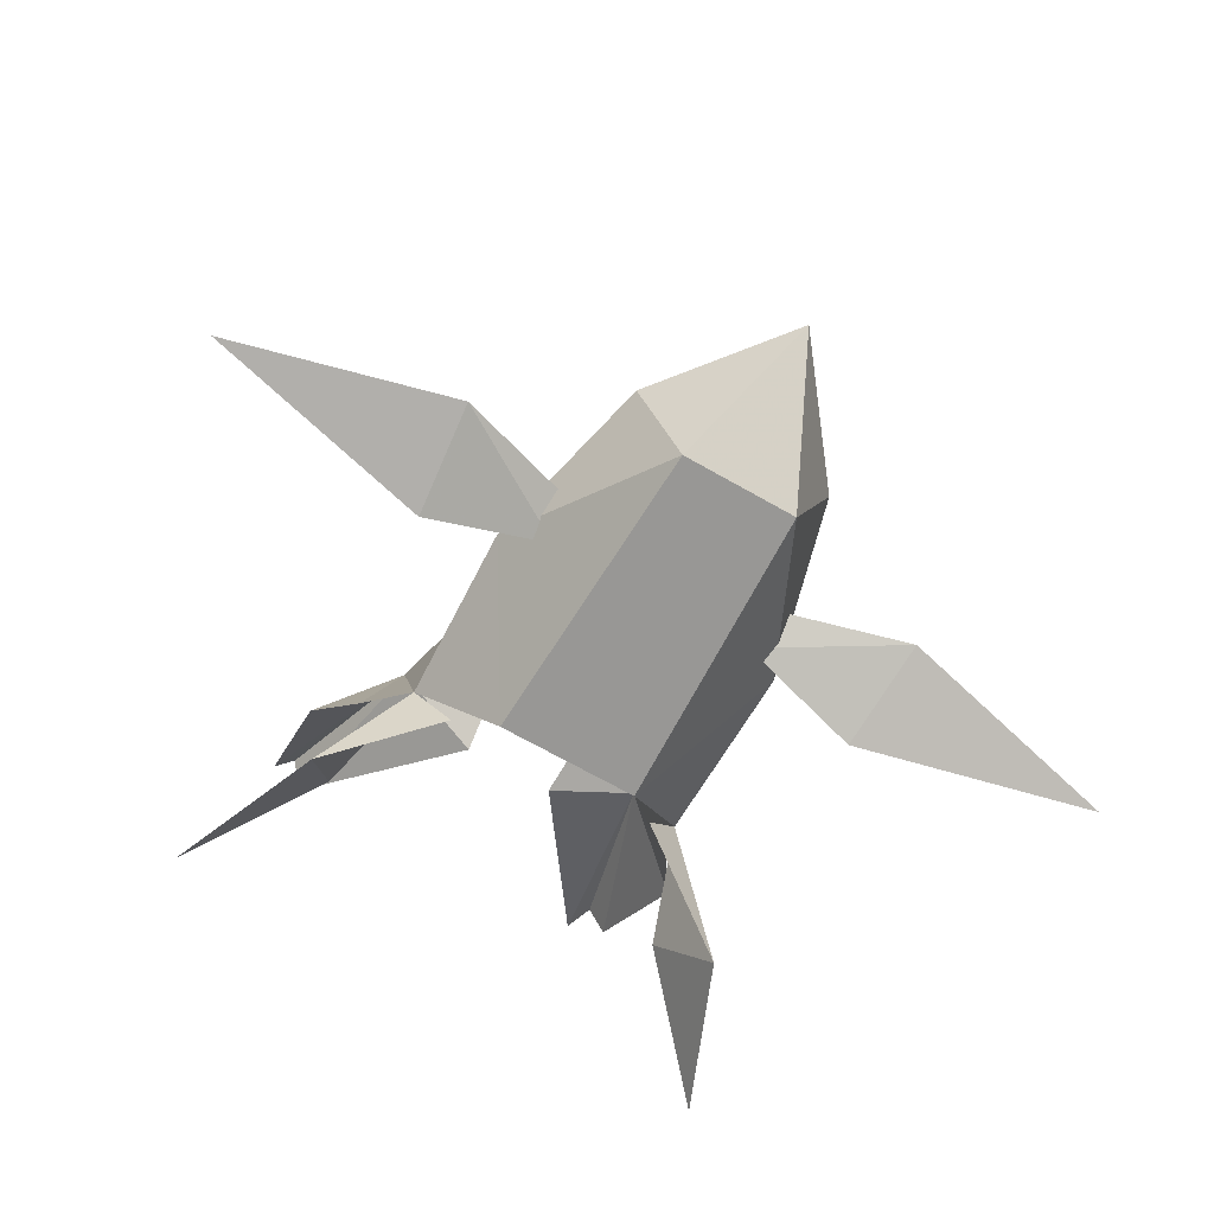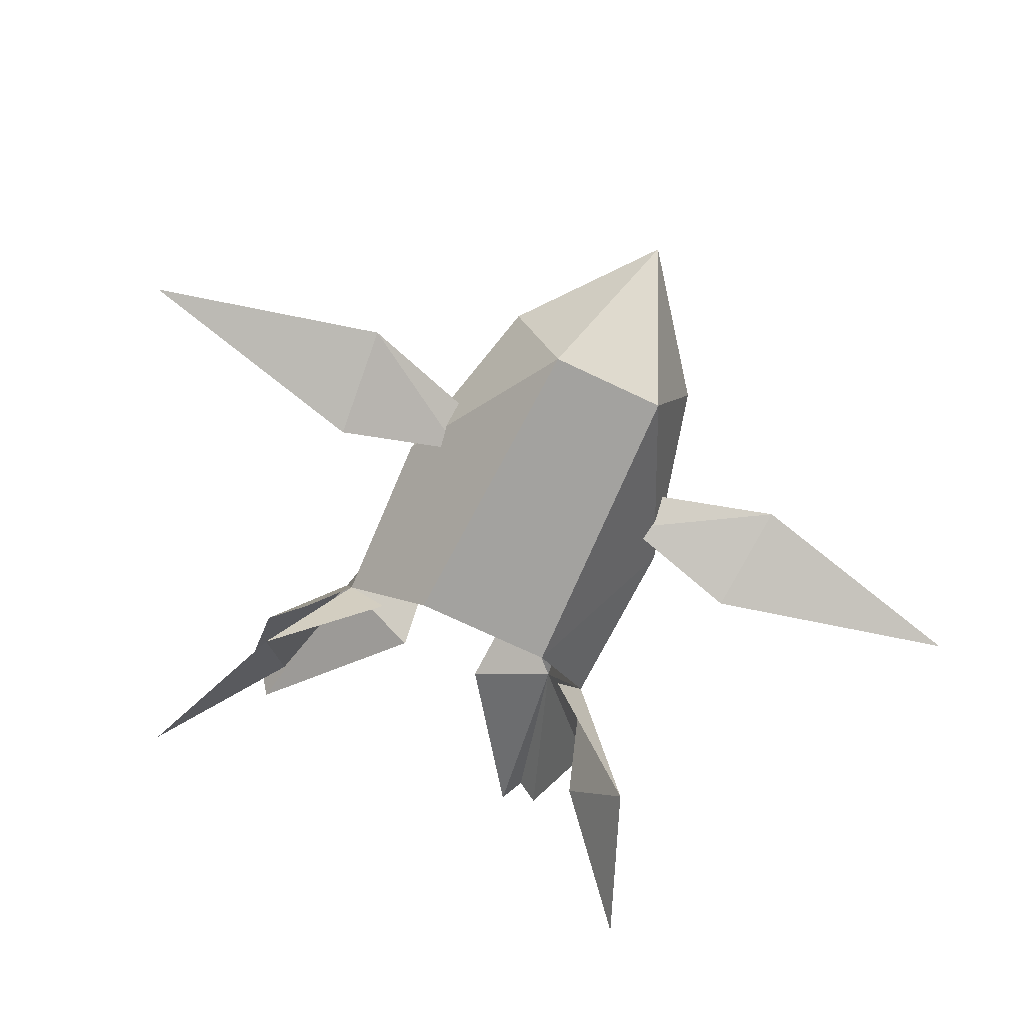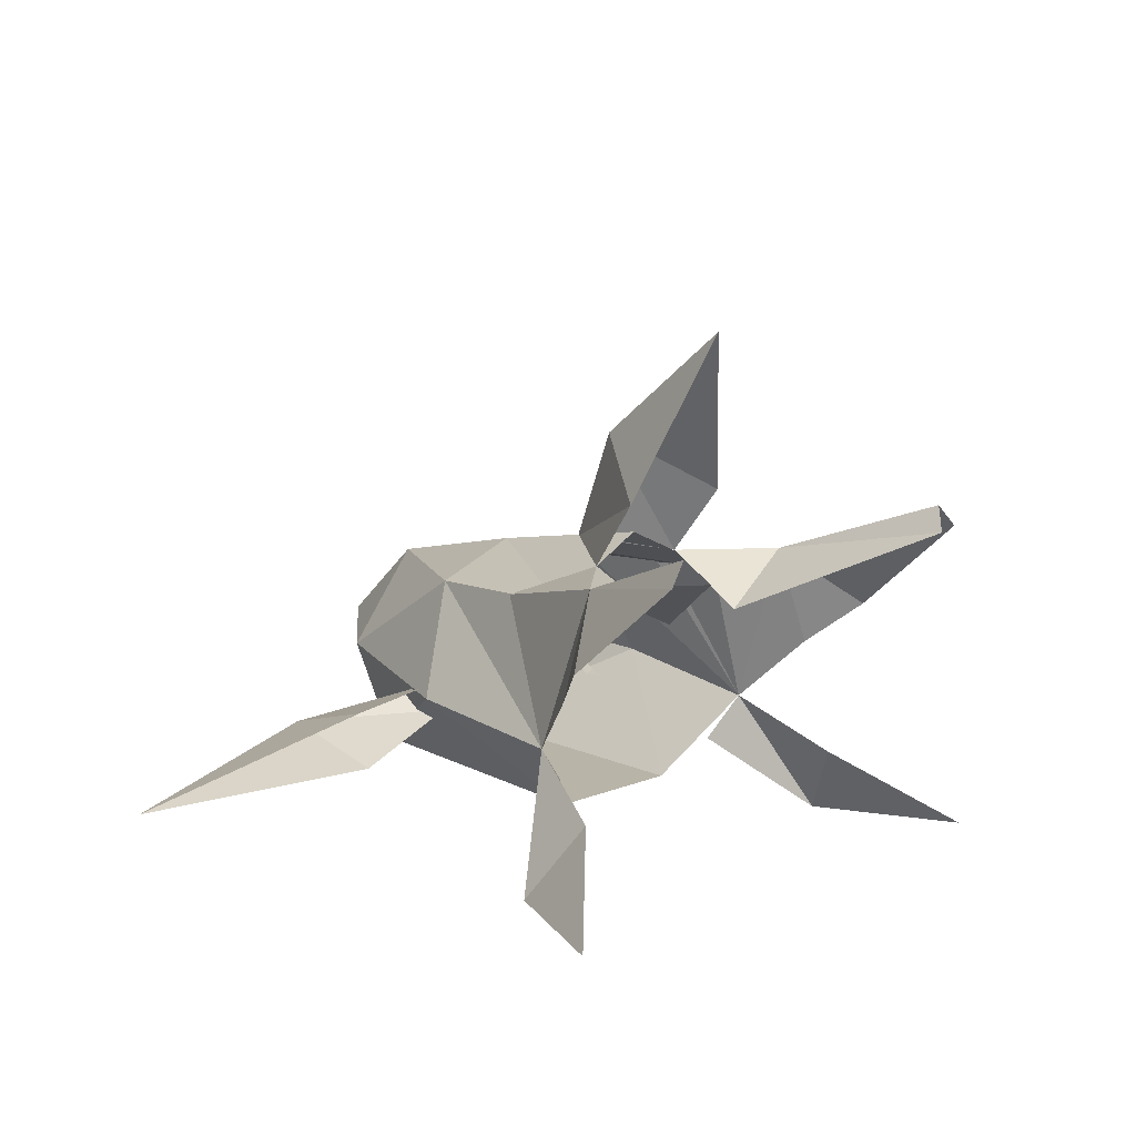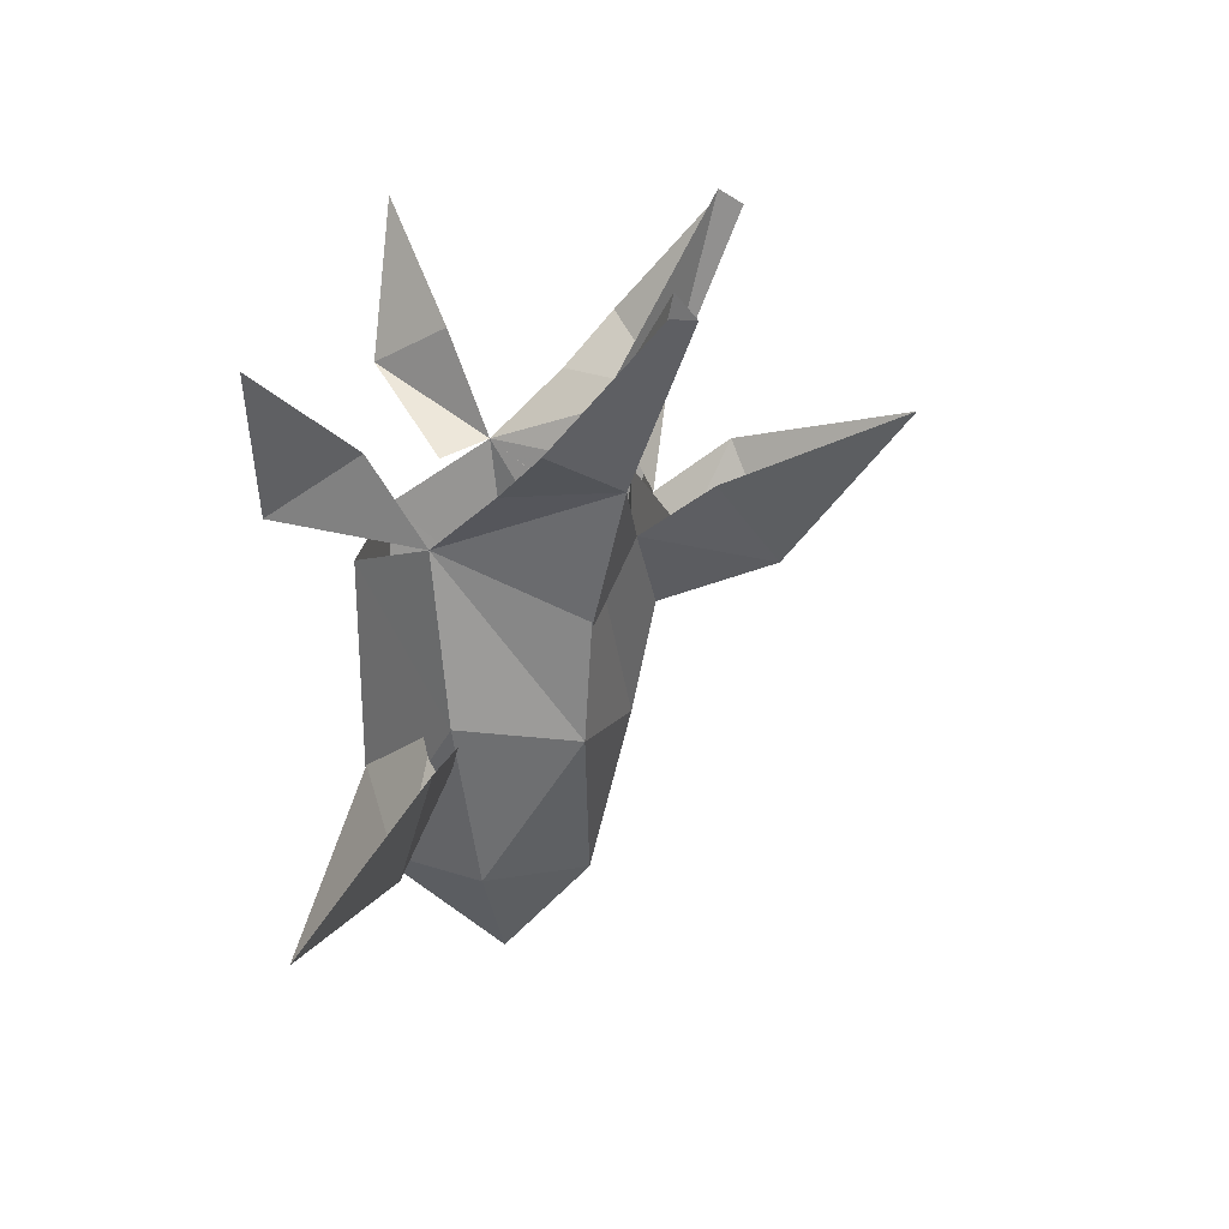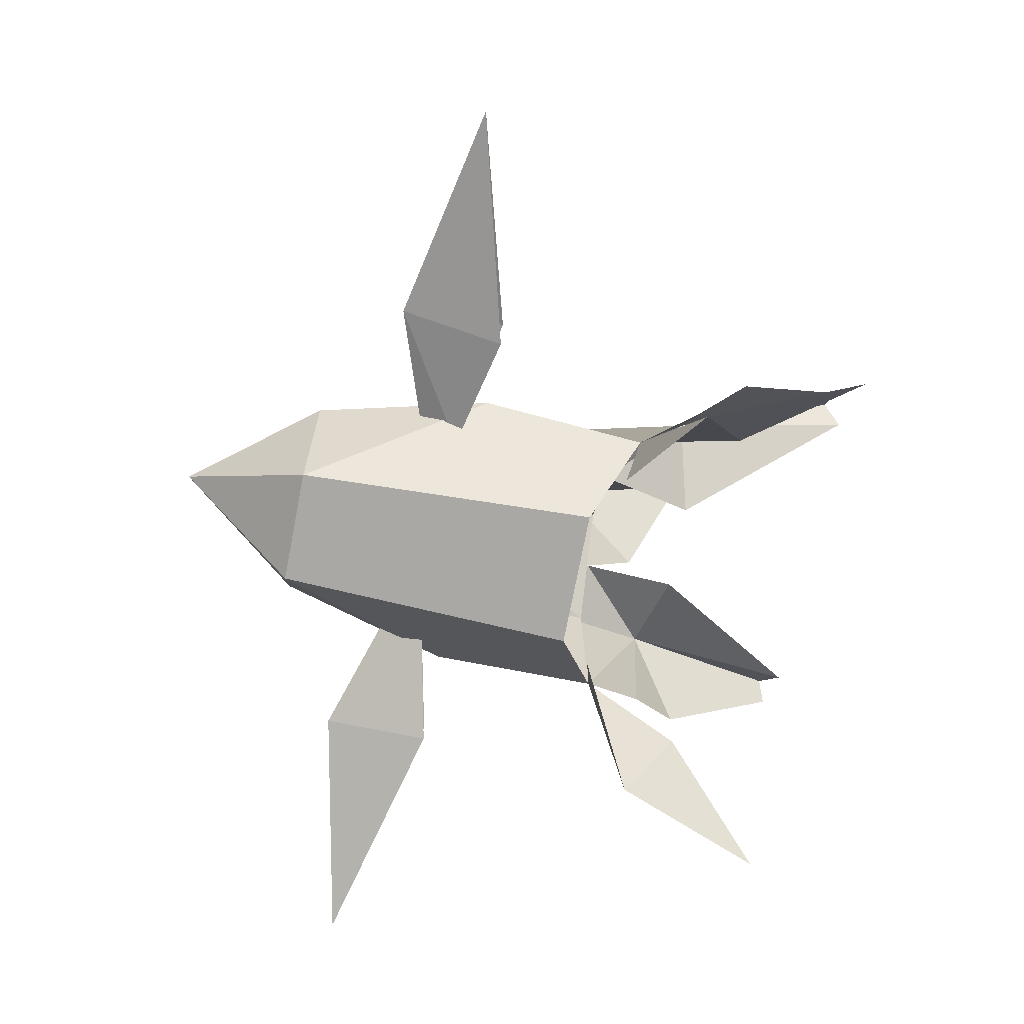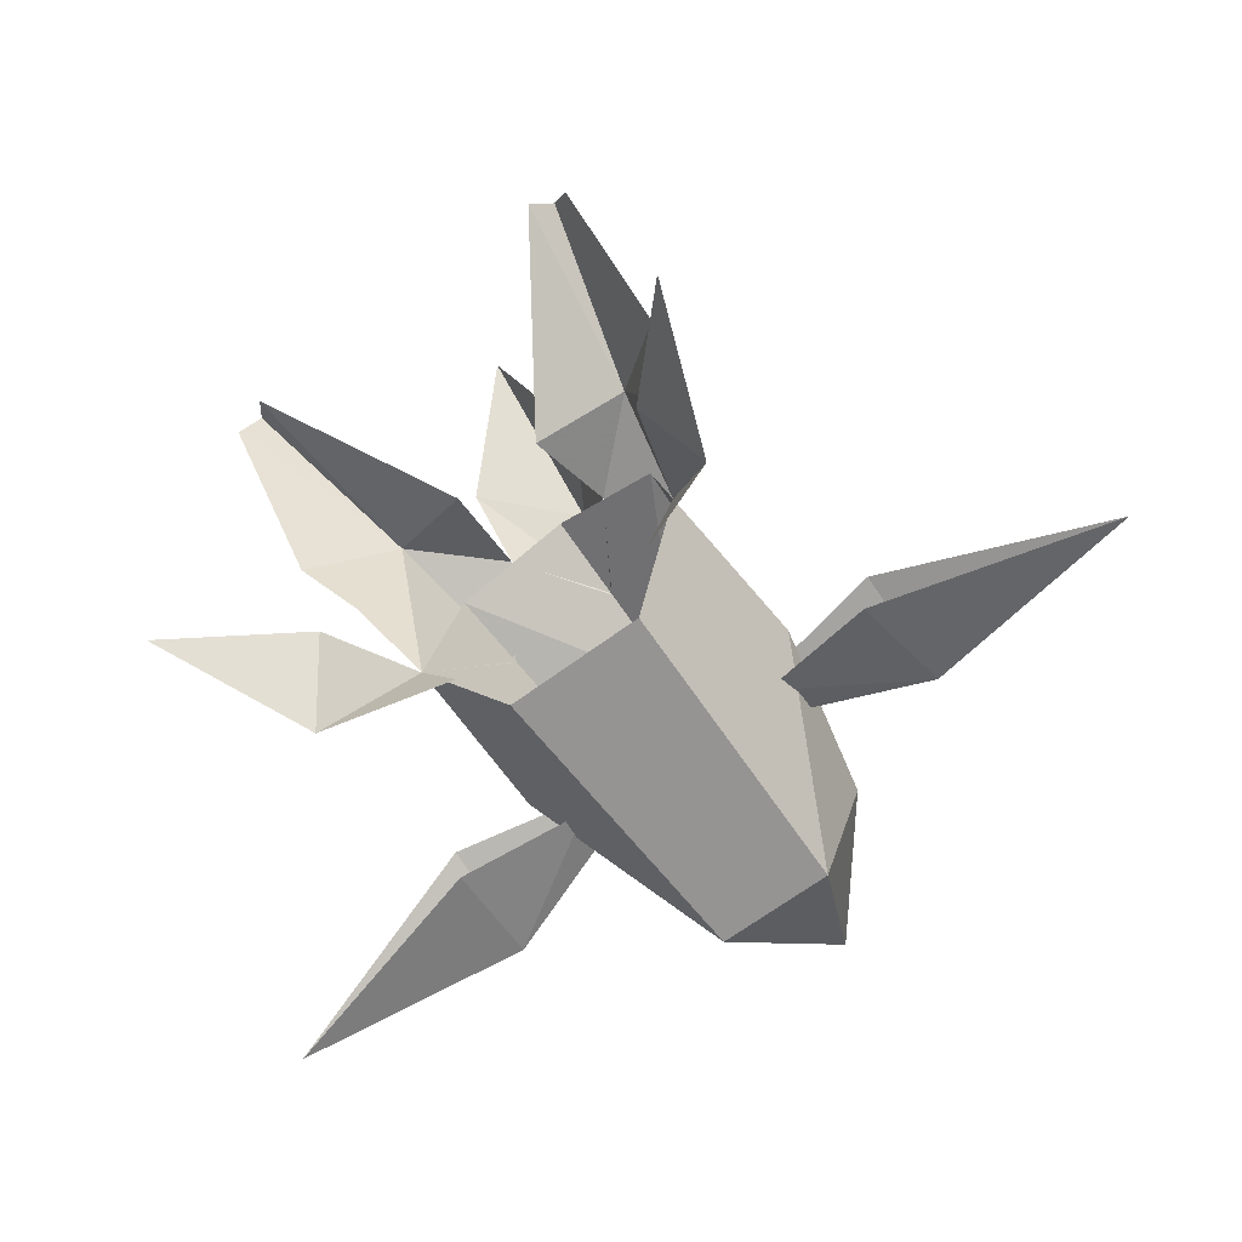
<metadata>
{"format":"obj","ext":"obj","renderer":"f3d","projection":"perspective","resolution":1024,"background":"white","views":[{"elev":-68.2,"azim":150.2,"up":"+Y"},{"elev":-72.5,"azim":154.6,"up":"+Y"},{"elev":13.2,"azim":-42.4,"up":"+Y"},{"elev":24.1,"azim":98.4,"up":"+Z"},{"elev":-75.2,"azim":-101.0,"up":"+Y"},{"elev":-67.2,"azim":36.5,"up":"+Y"}]}
</metadata>
<code>
o MDL_cwdhkn04_1r
v 0.0463 -0.0988 -0.032
v 0.0388 -0.0988 -0.2195
v 0.0938 -0.0362 -0.1095
v -0.0324 -0.0988 -0.2195
v -0.0399 -0.0988 -0.032
v 0.0901 -0.0463 -0.0045
v 0.0651 0.0338 -0.1258
v 0.0713 0.0413 -0.0108
v -0.0887 -0.0362 -0.1095
v -0.0837 -0.0463 -0.0045
v -0.0587 0.0338 -0.1258
v -0.0649 0.0413 -0.0108
v 0.0026 0.0512 -0.1358
v 0.0026 0.075 -0.0145
v 0.0026 0.0262 -0.2408
v 0.0663 -0.0262 -0.2195
v -0.0599 -0.0262 -0.2195
v 0.0026 -0.0262 -0.2995
v 0.0026 0.135 -0.037
v -0.0349 0.1025 0.0217
v 0.0026 0.2075 0.0567
v 0.0401 0.1025 0.0217
v 0.0363 0.0587 -0.012
v 0.0026 0.0637 -0.0658
v -0.0312 0.0587 -0.012
v -0.0787 0.06 0.033
v -0.1024 -0.005 0.0355
v -0.1224 0.0225 0.0667
v -0.0624 0.0375 -0.0583
v -0.0249 0.0313 0.0455
v -0.0962 0.0862 0.1492
v -0.1062 0.1 0.138
v -0.1187 0.0862 0.1417
v 0.0313 0.0313 0.0455
v 0.0851 0.06 0.033
v 0.0676 0.0375 -0.0583
v 0.1088 -0.005 0.0355
v 0.1126 0.1 0.138
v 0.1238 0.0862 0.1417
v 0.1026 0.0862 0.1492
v 0.1288 0.0225 0.0667
v -0.1249 -0.125 0.0255
v -0.1637 -0.1213 0.1192
v -0.1037 -0.075 0.0567
v -0.0624 -0.0725 -0.0108
v 0.1313 -0.125 0.0255
v 0.1101 -0.075 0.0567
v 0.1688 -0.1213 0.1192
v 0.0676 -0.0725 -0.0108
v -0.1424 -0.035 -0.1095
v -0.1424 -0.055 -0.1758
v -0.2812 -0.0787 -0.147
v -0.1362 -0.0725 -0.1095
v -0.0637 -0.0425 -0.1495
v -0.0612 -0.0525 -0.1258
v -0.0649 -0.0325 -0.1258
v 0.1476 -0.055 -0.1758
v 0.2863 -0.0787 -0.147
v 0.1476 -0.035 -0.1095
v 0.1413 -0.0725 -0.1095
v 0.0701 -0.0325 -0.1258
v 0.0688 -0.0425 -0.1495
v 0.0663 -0.0525 -0.1258
f 1 2 3
f 2 1 4
f 5 4 1
f 3 6 1
f 6 3 7
f 8 6 7
f 9 4 5
f 5 10 9
f 11 9 10
f 10 12 11
f 13 12 14
f 14 8 13
f 13 11 12
f 11 13 15
f 7 15 13
f 15 7 16
f 3 16 7
f 13 8 7
f 4 9 17
f 17 9 11
f 11 15 17
f 18 17 15
f 15 16 18
f 2 16 3
f 16 2 18
f 4 18 2
f 18 4 17
f 19 20 21
f 22 23 19
f 19 21 22
f 24 19 23
f 19 24 20
f 25 20 24
f 26 27 28
f 26 29 10
f 29 26 25
f 30 25 26
f 27 26 10
f 30 26 31
f 26 32 31
f 32 26 33
f 28 33 26
f 23 34 35
f 35 36 23
f 36 35 6
f 37 6 35
f 35 38 39
f 38 35 40
f 34 40 35
f 35 39 41
f 41 37 35
f 42 44 43
f 10 44 42
f 42 45 10
f 46 48 47
f 46 6 49
f 6 46 47
f 50 51 52
f 51 53 52
f 51 54 55
f 54 51 56
f 50 56 51
f 53 51 55
f 57 59 58
f 58 60 57
f 61 59 57
f 57 62 61
f 62 57 63
f 60 63 57

</code>
